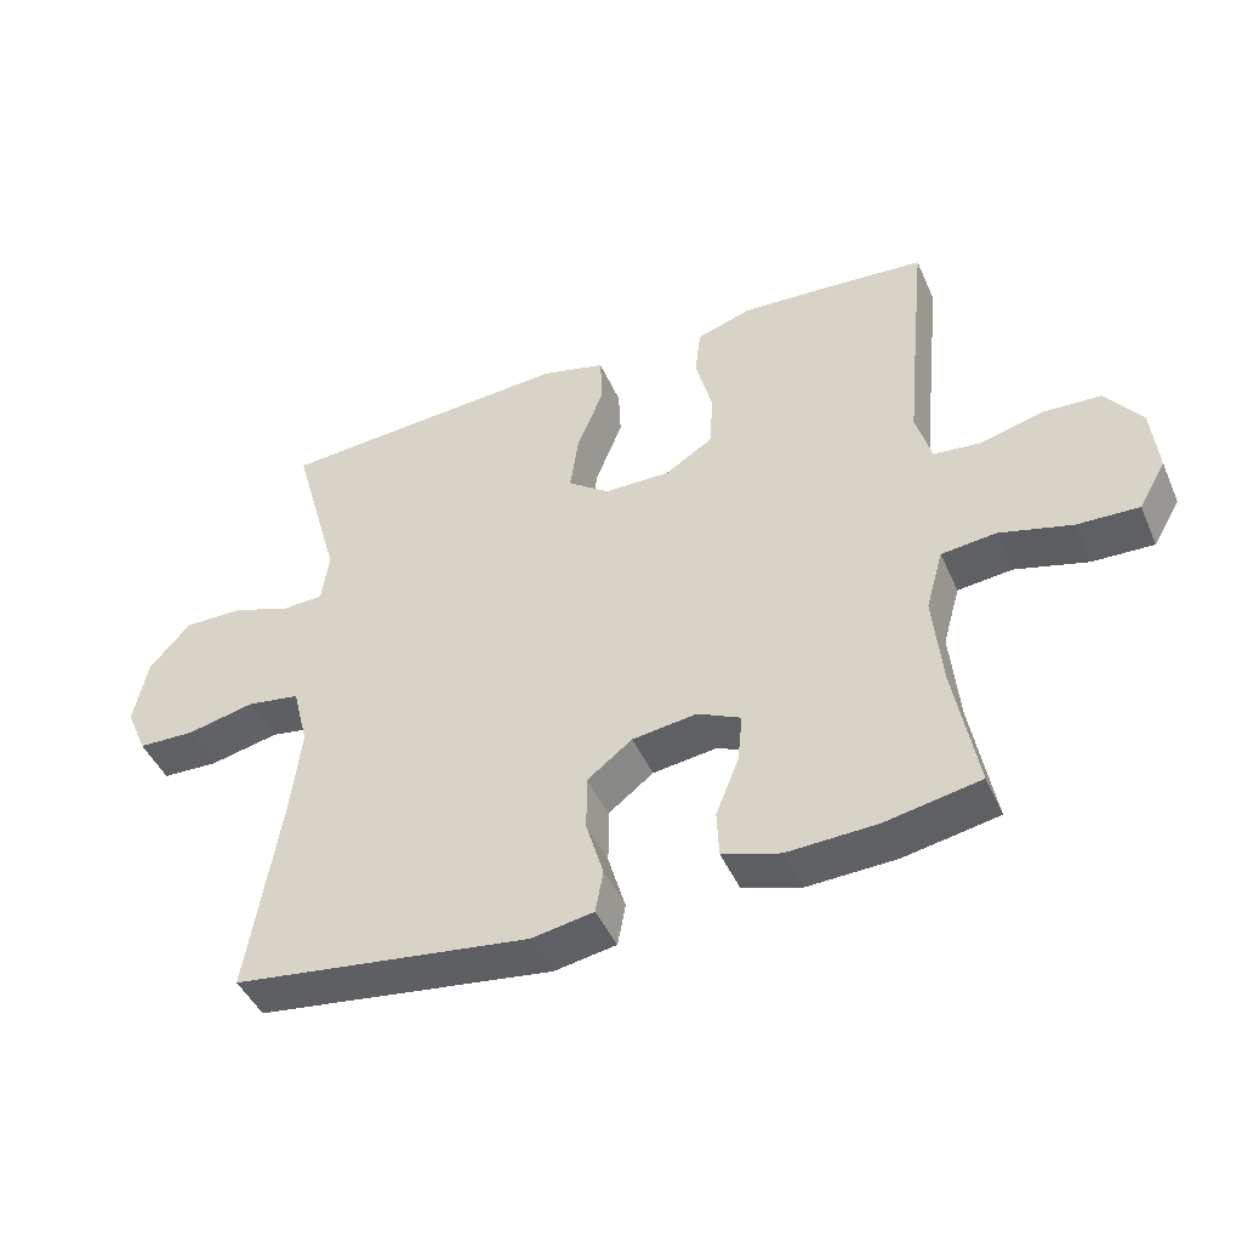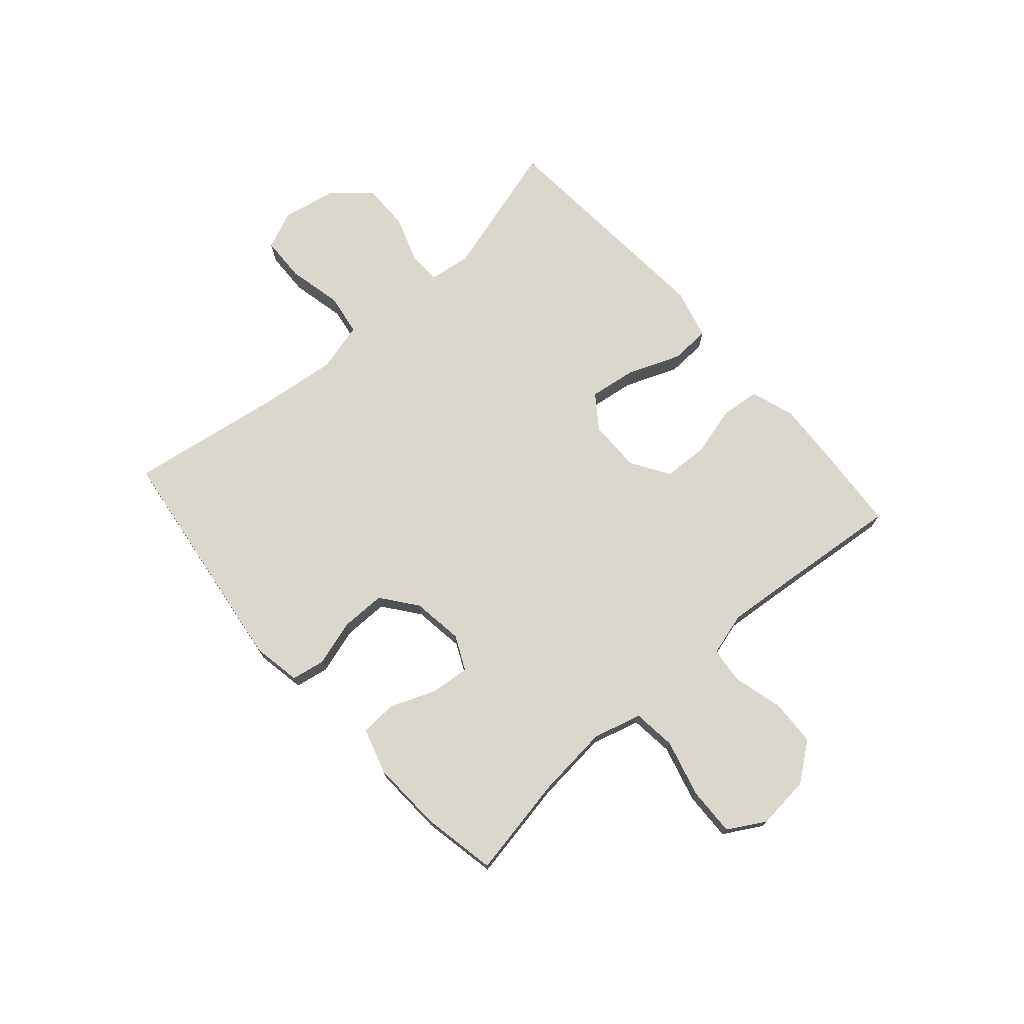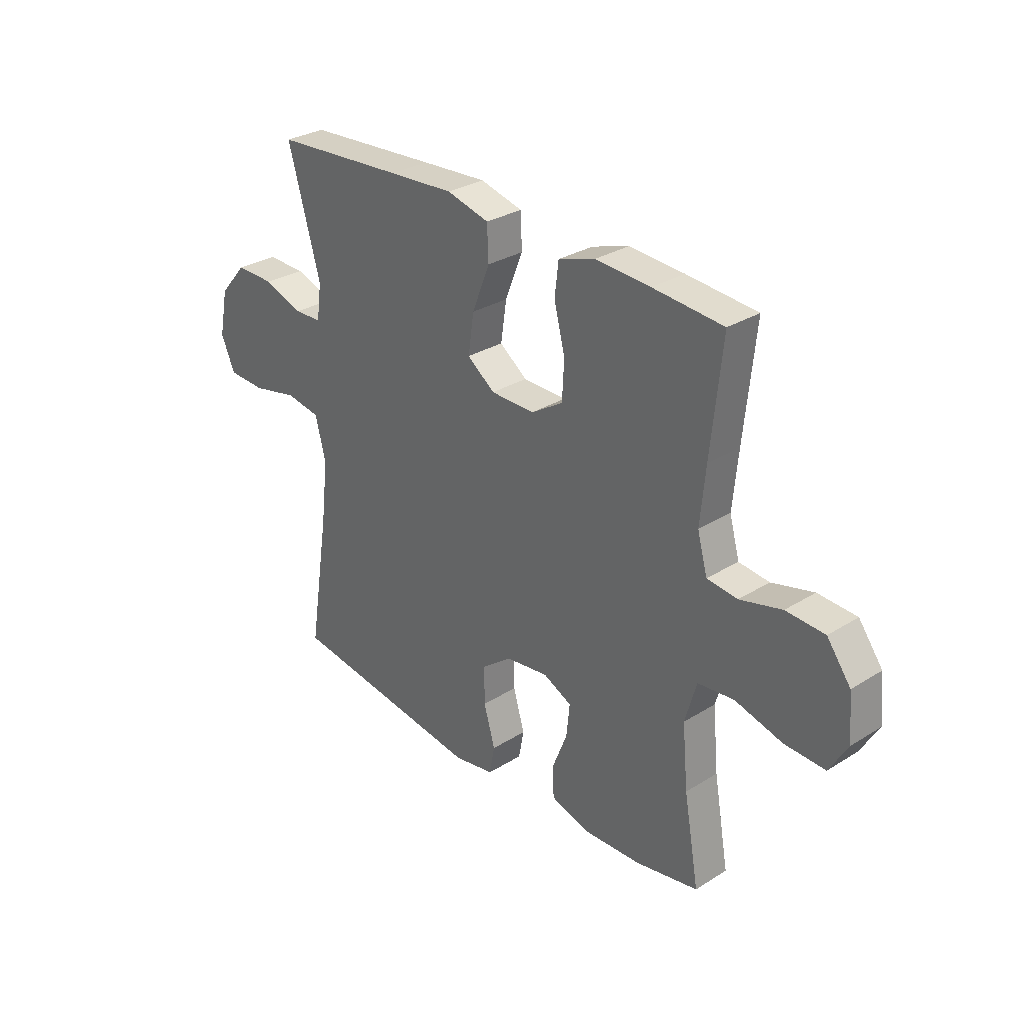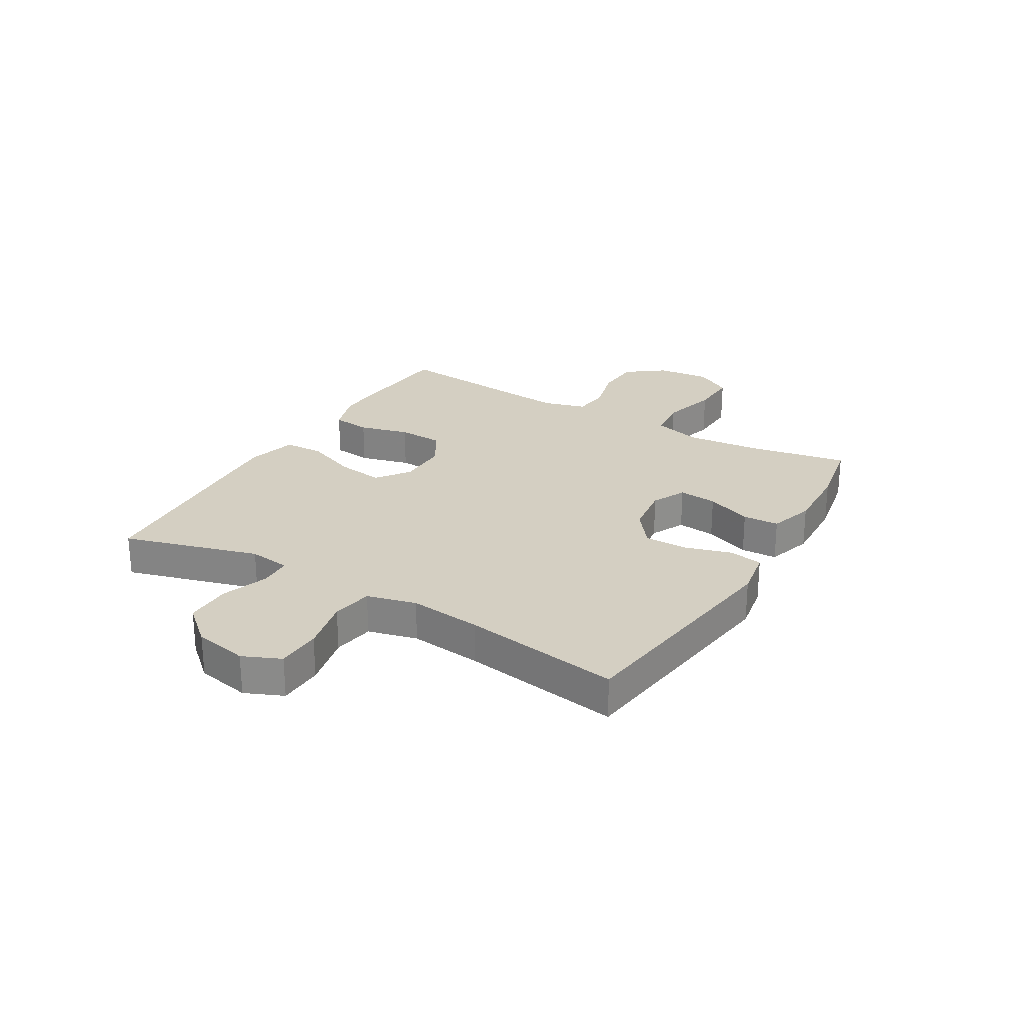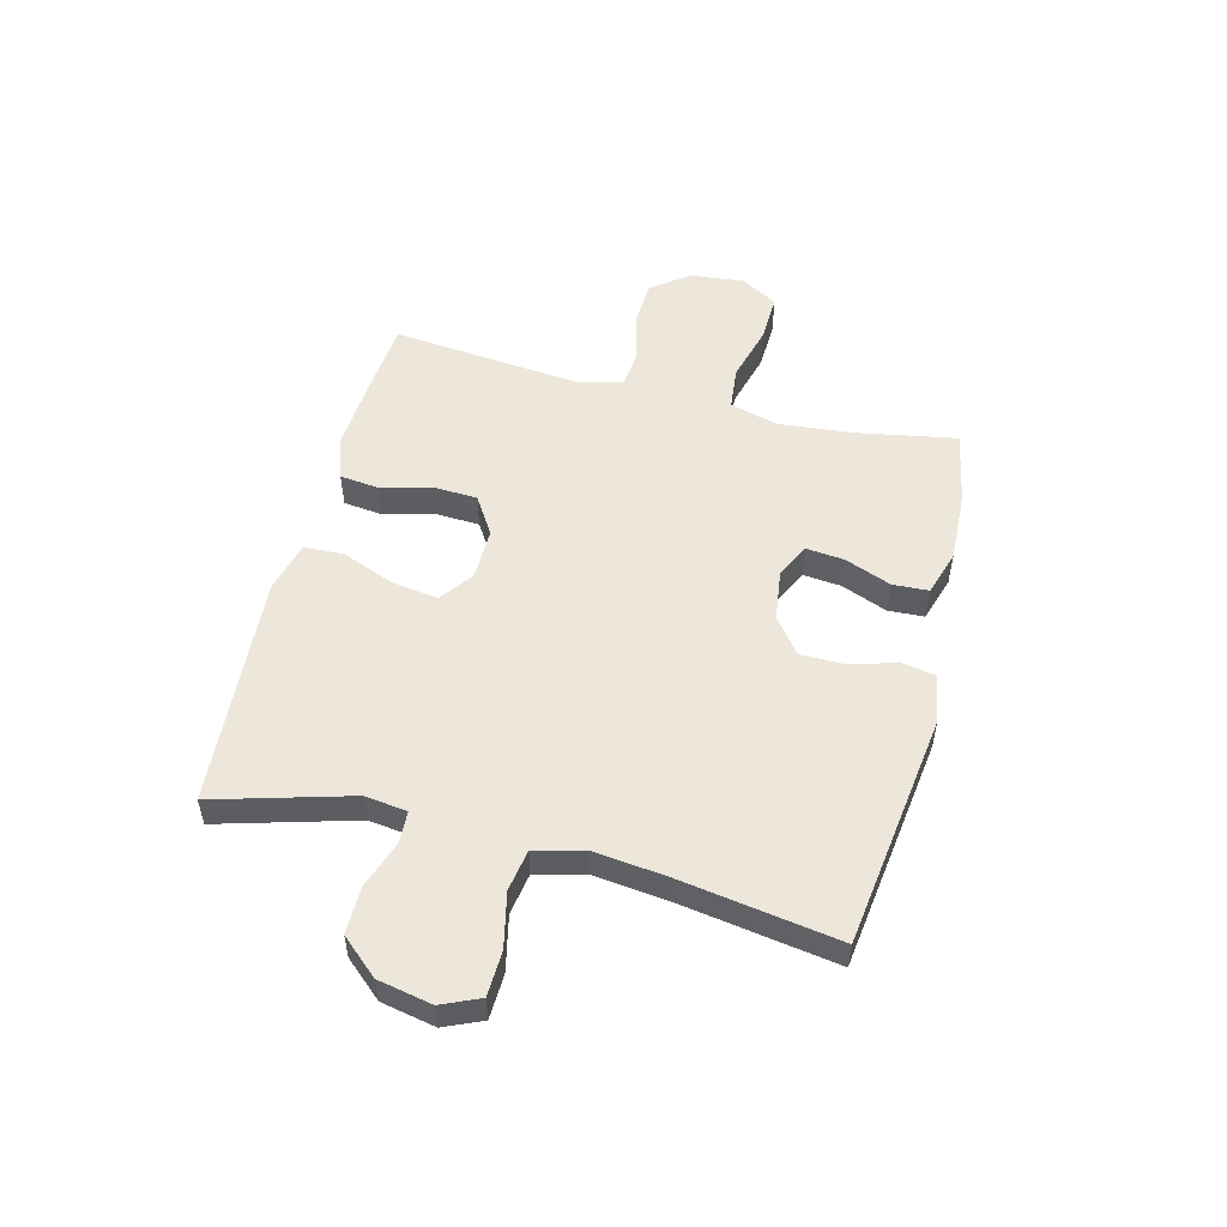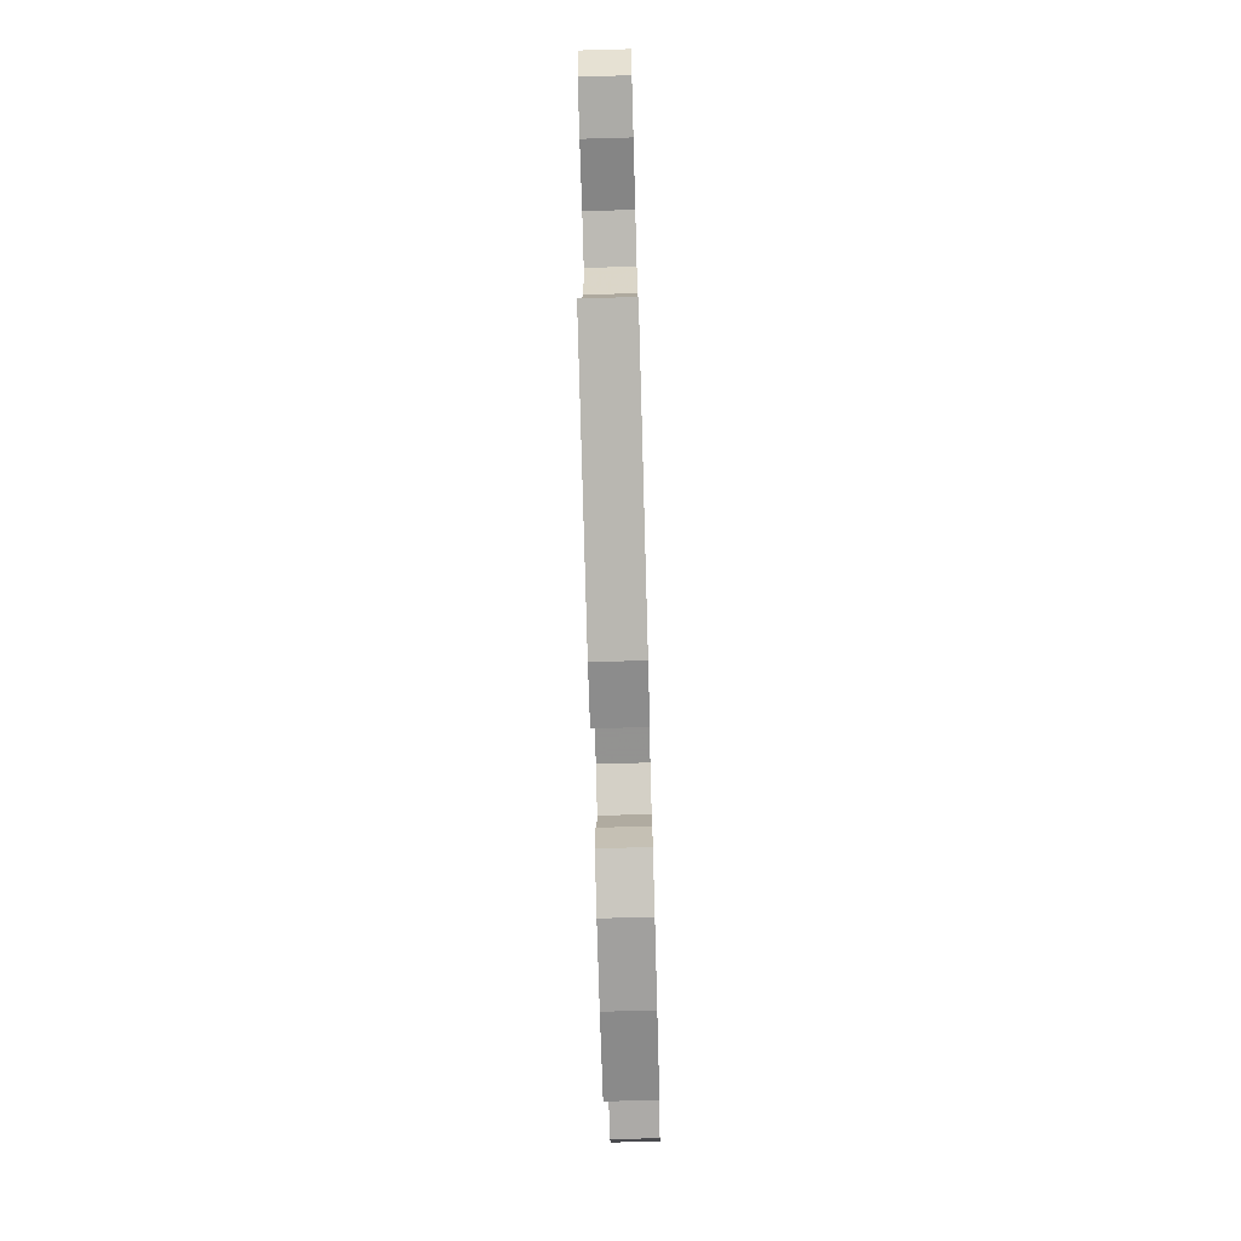
<metadata>
{"format":"obj","ext":"obj","renderer":"f3d","projection":"perspective","resolution":1024,"background":"white","views":[{"elev":-45.3,"azim":-157.0,"up":"+Z"},{"elev":73.4,"azim":-131.5,"up":"+Y"},{"elev":30.0,"azim":-132.3,"up":"+Z"},{"elev":25.5,"azim":120.5,"up":"+Y"},{"elev":53.0,"azim":104.2,"up":"+Y"},{"elev":-74.1,"azim":91.6,"up":"+Z"}]}
</metadata>
<code>
v -0.5 0.07 -0.5
v -0.468 0.07 -0.321
v -0.456 0.07 -0.192
v -0.48 0.07 -0.107
v -0.556 0.07 -0.099
v -0.656 0.07 -0.126
v -0.741 0.07 -0.129
v -0.779 0.07 -0.064
v -0.77 0.07 0.03
v -0.72 0.07 0.097
v -0.639 0.07 0.101
v -0.551 0.07 0.078
v -0.487 0.07 0.085
v -0.466 0.07 0.161
v -0.477 0.07 0.276
v -0.5 0.07 0.5
v -0.353 0.07 0.512
v -0.238 0.07 0.519
v -0.161 0.07 0.494
v -0.153 0.07 0.426
v -0.176 0.07 0.337
v -0.172 0.07 0.258
v -0.105 0.07 0.216
v -0.013 0.07 0.217
v 0.045 0.07 0.26
v 0.033 0.07 0.342
v -0.004 0.07 0.435
v -0.001 0.07 0.505
v 0.088 0.07 0.528
v 0.225 0.07 0.519
v 0.5 0.07 0.5
v 0.432 0.07 0.26
v 0.442 0.07 0.186
v 0.499 0.07 0.184
v 0.582 0.07 0.213
v 0.664 0.07 0.214
v 0.721 0.07 0.149
v 0.74 0.07 0.054
v 0.711 0.07 -0.013
v 0.632 0.07 -0.016
v 0.536 0.07 0.005
v 0.463 0.07 -0.007
v 0.441 0.07 -0.094
v 0.456 0.07 -0.222
v 0.5 0.07 -0.5
v 0.086 0.07 -0.557
v 0 0.07 -0.542
v -0.011 0.07 -0.483
v 0.013 0.07 -0.401
v 0.013 0.07 -0.323
v -0.05 0.07 -0.275
v -0.14 0.07 -0.263
v -0.2 0.07 -0.292
v -0.193 0.07 -0.36
v -0.161 0.07 -0.441
v -0.164 0.07 -0.505
v -0.244 0.07 -0.53
v -0.368 0.07 -0.525
v -0.5 0 -0.5
v -0.468 0 -0.321
v -0.456 0 -0.192
v -0.48 0 -0.107
v -0.556 0 -0.099
v -0.656 0 -0.126
v -0.741 0 -0.129
v -0.779 0 -0.064
v -0.77 0 0.03
v -0.72 0 0.097
v -0.639 0 0.101
v -0.551 0 0.078
v -0.487 0 0.085
v -0.466 0 0.161
v -0.477 0 0.276
v -0.5 0 0.5
v -0.353 0 0.512
v -0.238 0 0.519
v -0.161 0 0.494
v -0.153 0 0.426
v -0.176 0 0.337
v -0.172 0 0.258
v -0.105 0 0.216
v -0.013 0 0.217
v 0.045 0 0.26
v 0.033 0 0.342
v -0.004 0 0.435
v -0.001 0 0.505
v 0.088 0 0.528
v 0.225 0 0.519
v 0.5 0 0.5
v 0.432 0 0.26
v 0.442 0 0.186
v 0.499 0 0.184
v 0.582 0 0.213
v 0.664 0 0.214
v 0.721 0 0.149
v 0.74 0 0.054
v 0.711 0 -0.013
v 0.632 0 -0.016
v 0.536 0 0.005
v 0.463 0 -0.007
v 0.441 0 -0.094
v 0.456 0 -0.222
v 0.5 0 -0.5
v 0.086 0 -0.557
v 0 0 -0.542
v -0.011 0 -0.483
v 0.013 0 -0.401
v 0.013 0 -0.323
v -0.05 0 -0.275
v -0.14 0 -0.263
v -0.2 0 -0.292
v -0.193 0 -0.36
v -0.161 0 -0.441
v -0.164 0 -0.505
v -0.244 0 -0.53
v -0.368 0 -0.525
f 57 58 1 2
f 54 55 56 57
f 53 54 57 2
f 52 53 2 3
f 51 52 3 4
f 46 47 48 49
f 44 45 46 49
f 43 44 49 50
f 42 43 50 51
f 38 39 40 41
f 38 41 42
f 37 38 42
f 34 35 36 37
f 33 34 37 42
f 32 33 42 51
f 26 27 28 29
f 25 26 29 30
f 18 19 20 21
f 18 21 22
f 15 16 17 18
f 14 15 18 22
f 13 14 22 23
f 9 10 11 12
f 9 12 13
f 8 9 13
f 5 6 7 8
f 4 5 8 13
f 25 30 31 32
f 24 25 32 51
f 23 24 51
f 4 13 23 51
f 60 59 116 115
f 115 114 113 112
f 60 115 112 111
f 61 60 111 110
f 62 61 110 109
f 107 106 105 104
f 107 104 103 102
f 108 107 102 101
f 109 108 101 100
f 99 98 97 96
f 100 99 96
f 100 96 95
f 95 94 93 92
f 100 95 92 91
f 109 100 91 90
f 87 86 85 84
f 88 87 84 83
f 79 78 77 76
f 80 79 76
f 76 75 74 73
f 80 76 73 72
f 81 80 72 71
f 70 69 68 67
f 71 70 67
f 71 67 66
f 66 65 64 63
f 71 66 63 62
f 90 89 88 83
f 109 90 83 82
f 109 82 81
f 109 81 71 62
f 1 59 60 2
f 2 60 61 3
f 3 61 62 4
f 4 62 63 5
f 5 63 64 6
f 6 64 65 7
f 7 65 66 8
f 8 66 67 9
f 9 67 68 10
f 10 68 69 11
f 11 69 70 12
f 12 70 71 13
f 13 71 72 14
f 14 72 73 15
f 15 73 74 16
f 16 74 75 17
f 17 75 76 18
f 18 76 77 19
f 19 77 78 20
f 20 78 79 21
f 21 79 80 22
f 22 80 81 23
f 23 81 82 24
f 24 82 83 25
f 25 83 84 26
f 26 84 85 27
f 27 85 86 28
f 28 86 87 29
f 29 87 88 30
f 30 88 89 31
f 31 89 90 32
f 32 90 91 33
f 33 91 92 34
f 34 92 93 35
f 35 93 94 36
f 36 94 95 37
f 37 95 96 38
f 38 96 97 39
f 39 97 98 40
f 40 98 99 41
f 41 99 100 42
f 42 100 101 43
f 43 101 102 44
f 44 102 103 45
f 45 103 104 46
f 46 104 105 47
f 47 105 106 48
f 48 106 107 49
f 49 107 108 50
f 50 108 109 51
f 51 109 110 52
f 52 110 111 53
f 53 111 112 54
f 54 112 113 55
f 55 113 114 56
f 56 114 115 57
f 57 115 116 58
f 58 116 59 1

</code>
